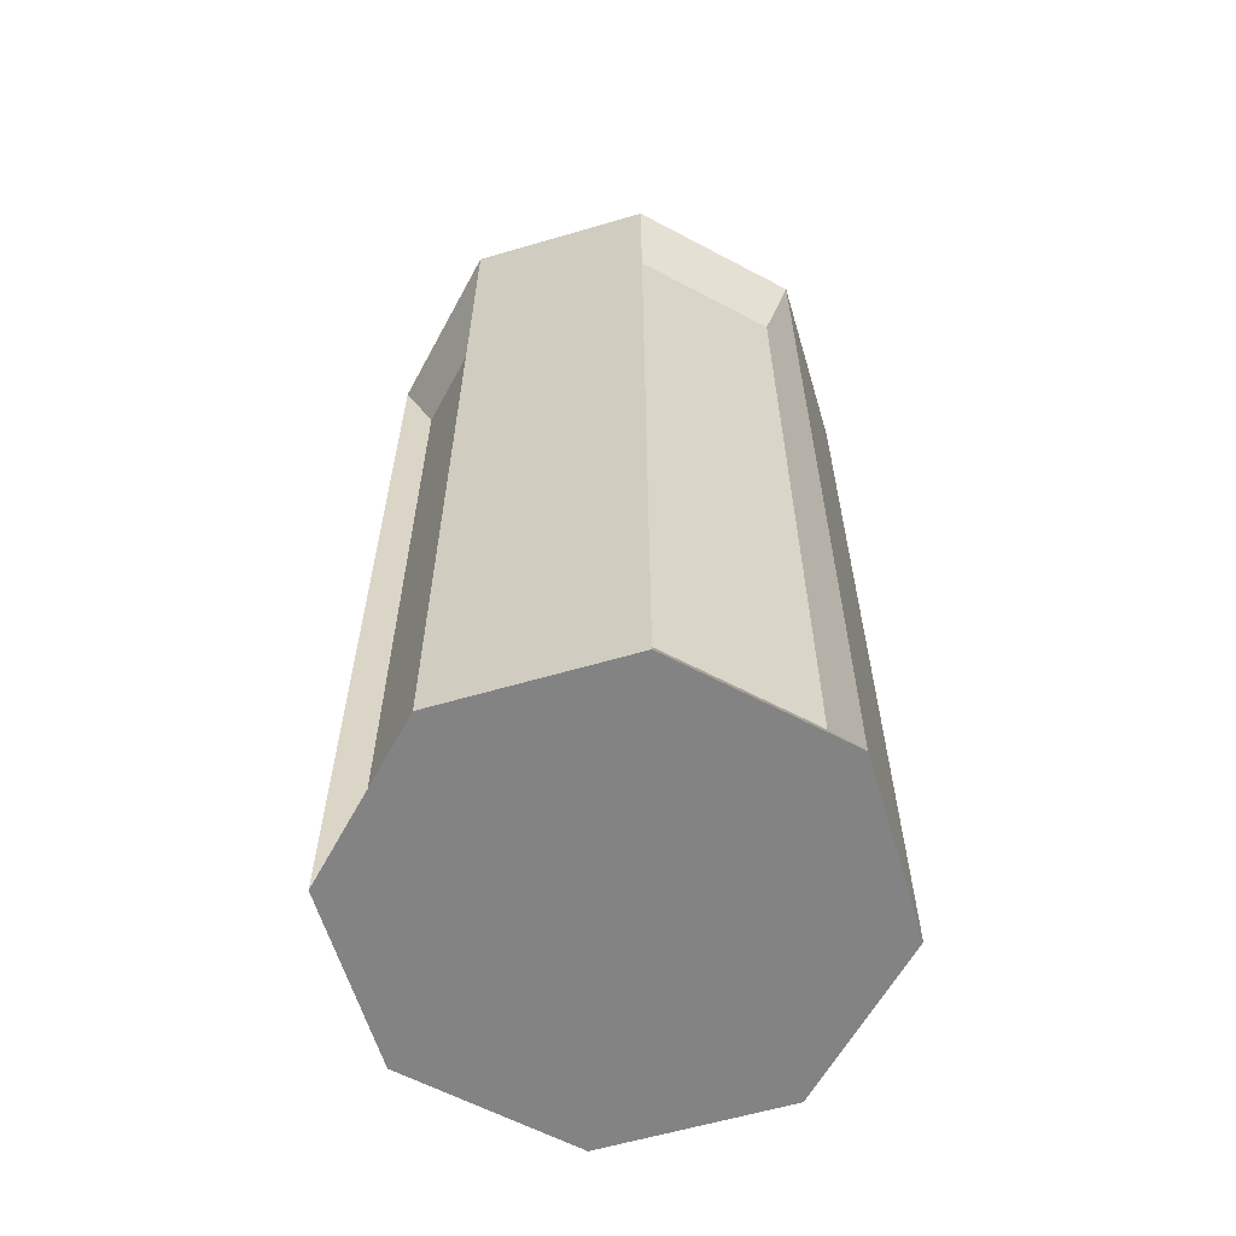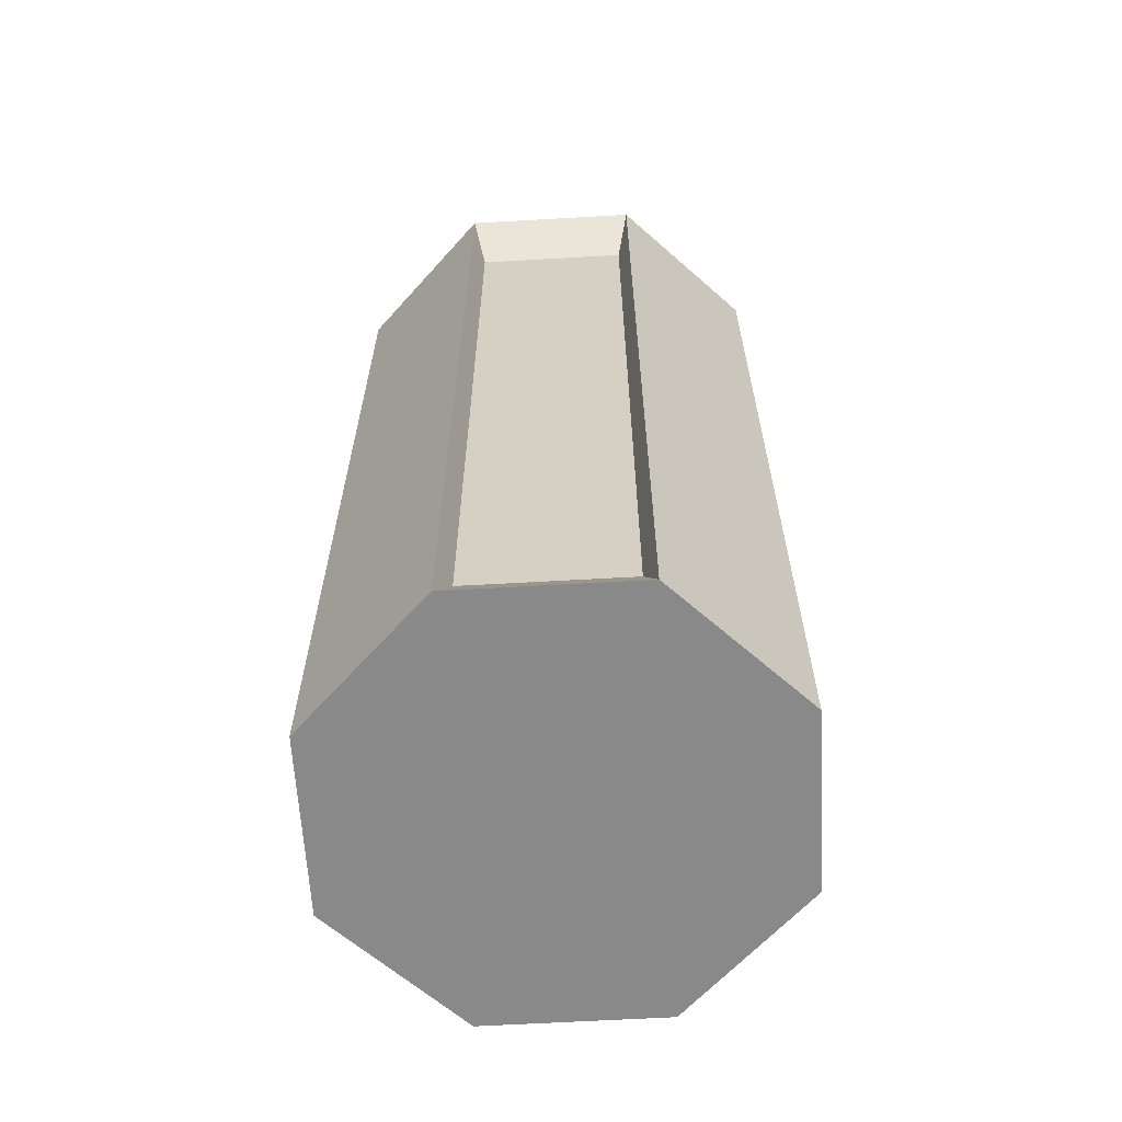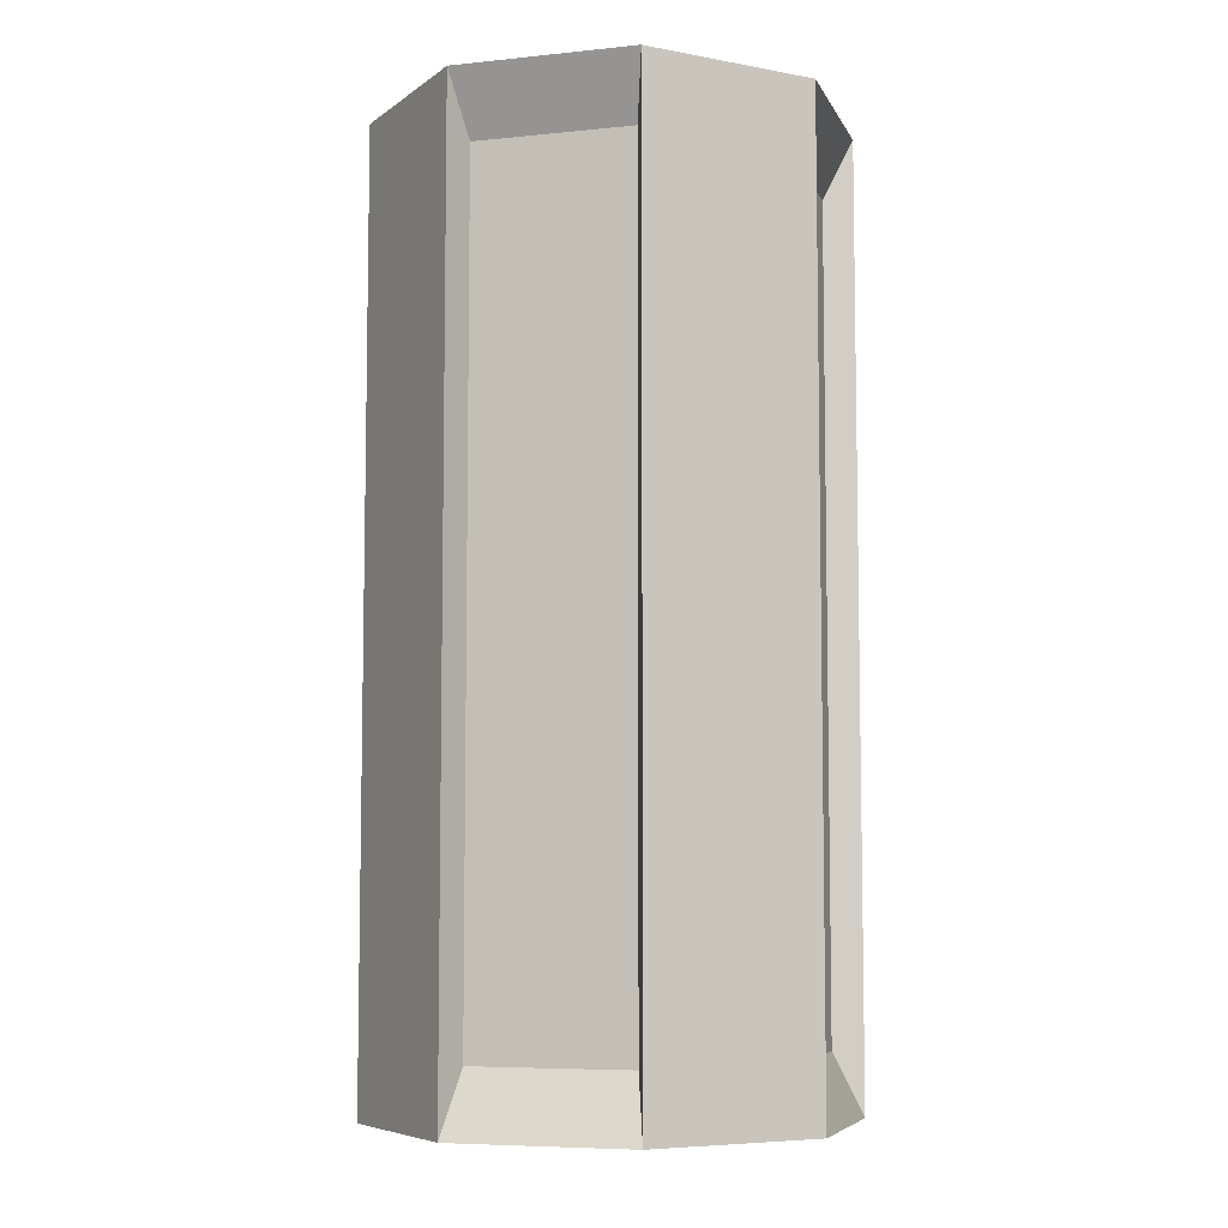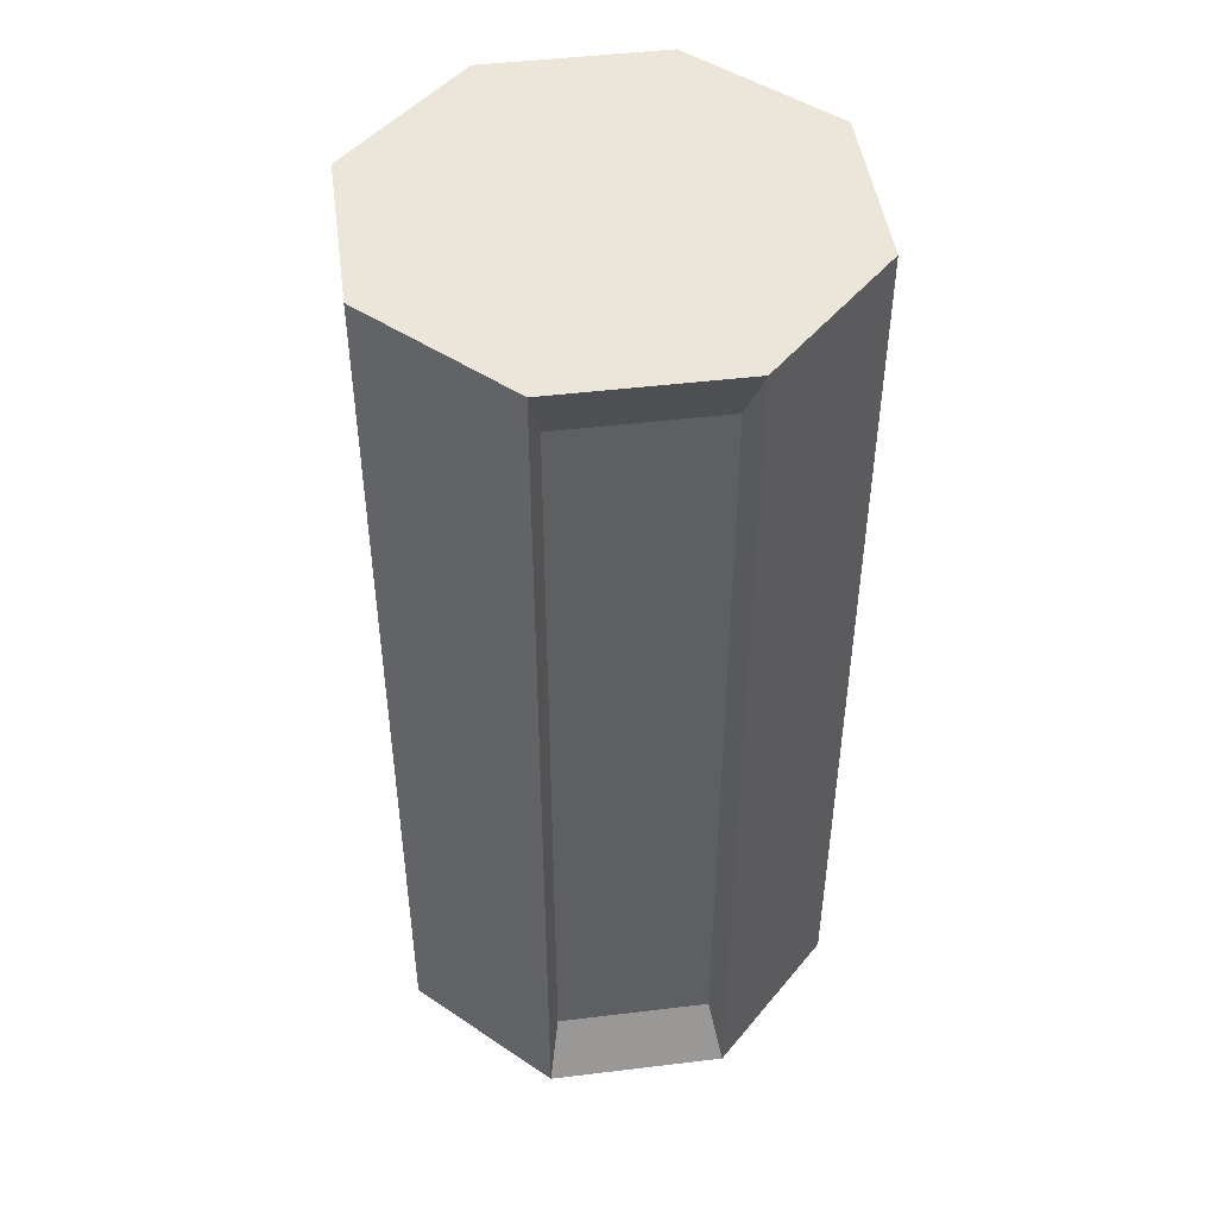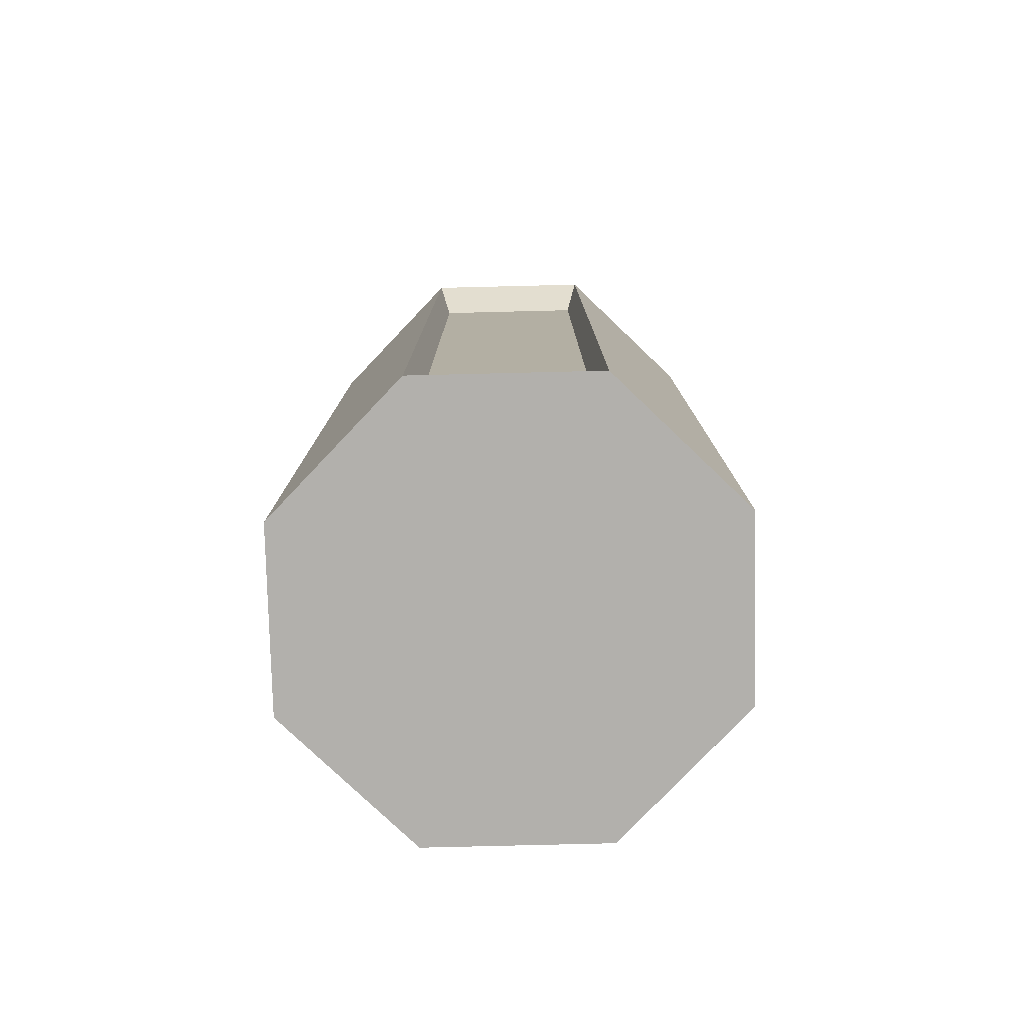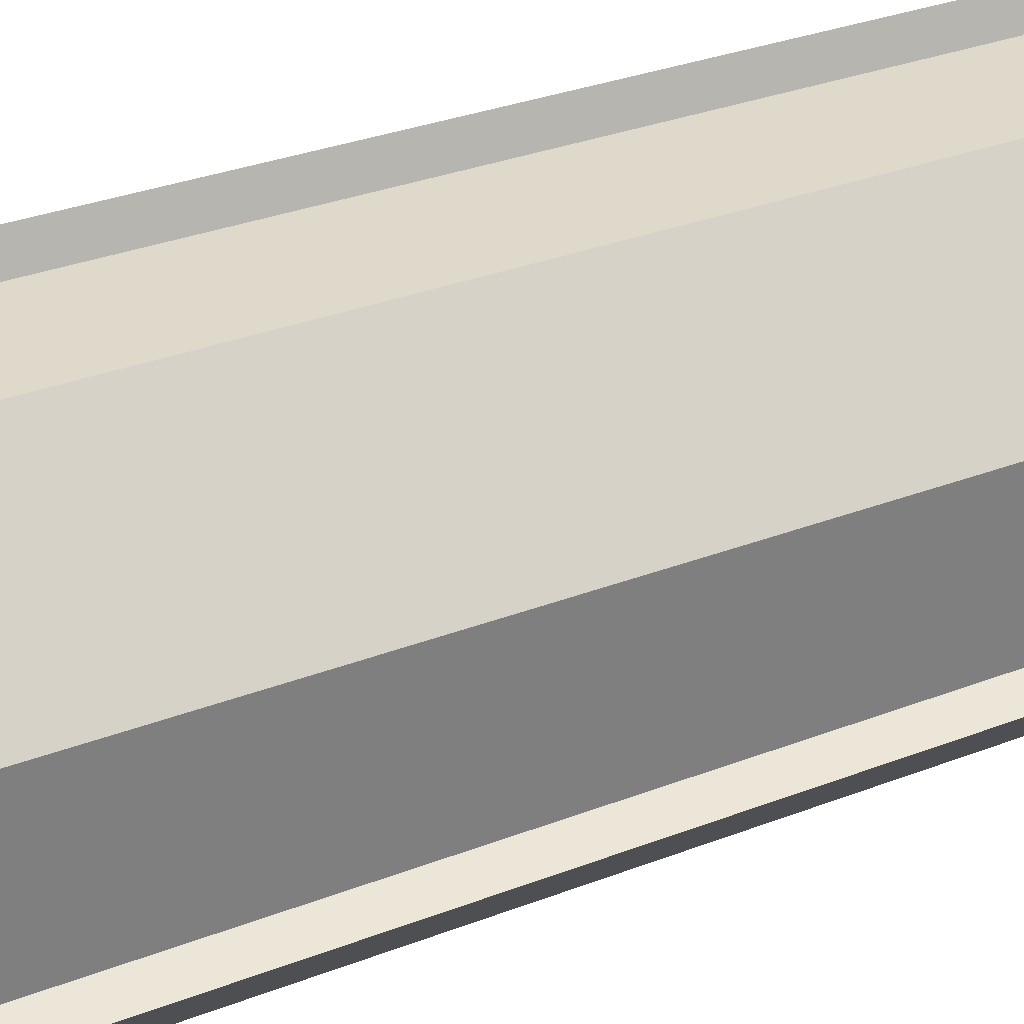
<metadata>
{"format":"obj","ext":"obj","renderer":"f3d","projection":"perspective","resolution":1024,"background":"white","views":[{"elev":-61.1,"azim":62.1,"up":"+Y"},{"elev":-63.1,"azim":93.8,"up":"+Y"},{"elev":-6.7,"azim":-162.8,"up":"+Y"},{"elev":46.9,"azim":82.7,"up":"+Y"},{"elev":-78.7,"azim":1.9,"up":"+Y"},{"elev":31.2,"azim":61.0,"up":"+Z"}]}
</metadata>
<code>
o Body_001_Cylinder.009
v 0.6657 -3.551 -1.648
v 0.6657 3.551 -1.648
v 1.636 -3.551 -0.6943
v 1.636 3.551 -0.6943
v 1.648 -3.551 0.6657
v 1.648 3.551 0.6657
v 0.6943 -3.551 1.636
v 0.6943 3.551 1.636
v -0.6657 -3.551 1.648
v -0.6657 3.551 1.648
v -1.636 -3.551 0.6943
v -1.636 3.551 0.6943
v -1.648 -3.551 -0.6657
v -1.648 3.551 -0.6657
v -0.6943 -3.551 -1.636
v -0.6943 3.551 -1.636
v 0.5783 -3.085 -1.431
v 0.5783 3.085 -1.431
v 1.421 3.085 -0.6032
v 1.421 -3.085 -0.6032
v 1.431 -3.085 0.5783
v 1.431 3.085 0.5783
v 0.6032 3.085 1.421
v 0.6032 -3.085 1.421
v -0.5783 -3.085 1.431
v -0.5783 3.085 1.431
v -1.421 3.085 0.6032
v -1.421 -3.085 0.6032
v -1.431 -3.085 -0.5783
v -1.431 3.085 -0.5783
v -0.6032 3.085 -1.421
v -0.6032 -3.085 -1.421
f 16 2 18 31
f 11 12 27 28
f 1 15 32 17
f 15 16 31 32
f 20 19 22 21
f 24 23 26 25
f 28 27 30 29
f 32 31 18 17
f 13 11 28 29
f 7 8 23 24
f 2 1 17 18
f 12 14 30 27
f 9 7 24 25
f 3 4 19 20
f 14 13 29 30
f 8 10 26 23
f 5 3 20 21
f 10 9 25 26
f 4 6 22 19
f 6 5 21 22
f 1 2 4 3
f 5 6 8 7
f 9 10 12 11
f 4 2 16 14 12 10 8 6
f 13 14 16 15
f 1 3 5 7 9 11 13 15

</code>
